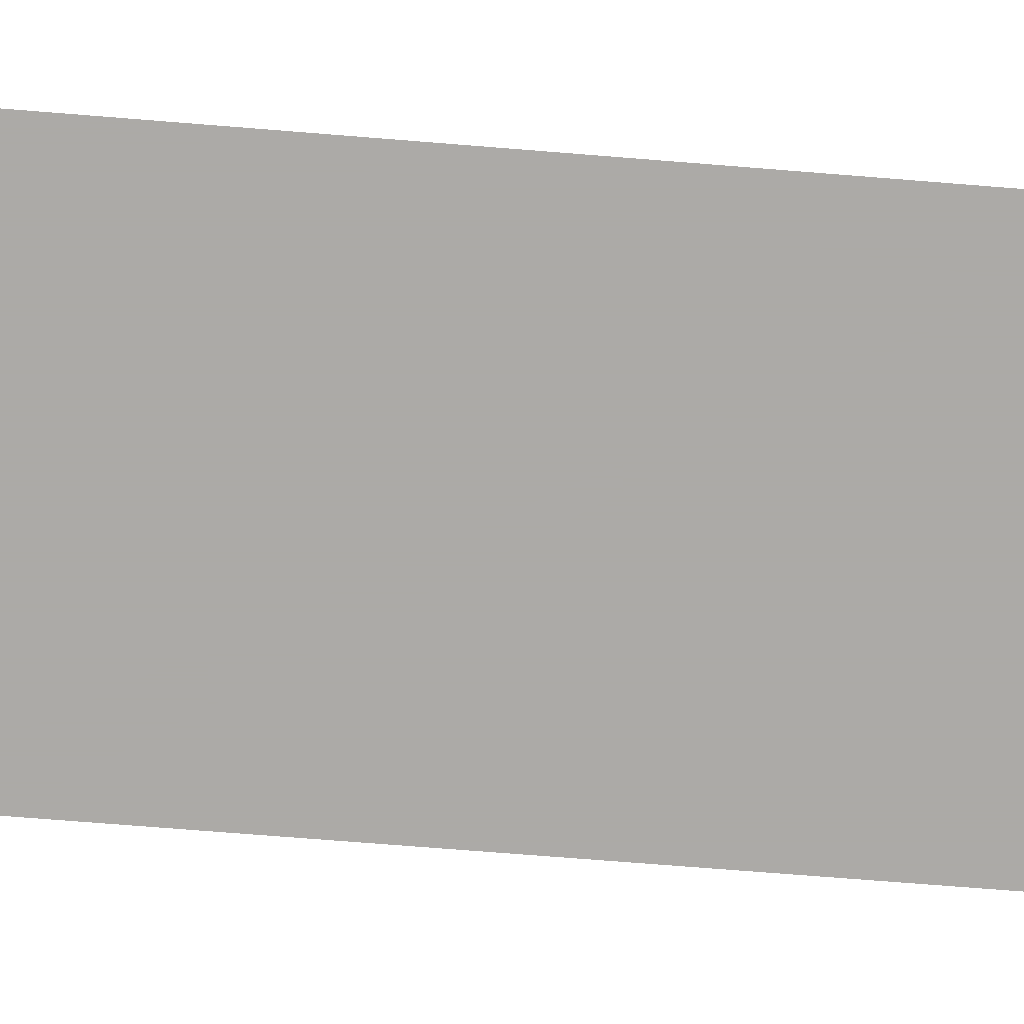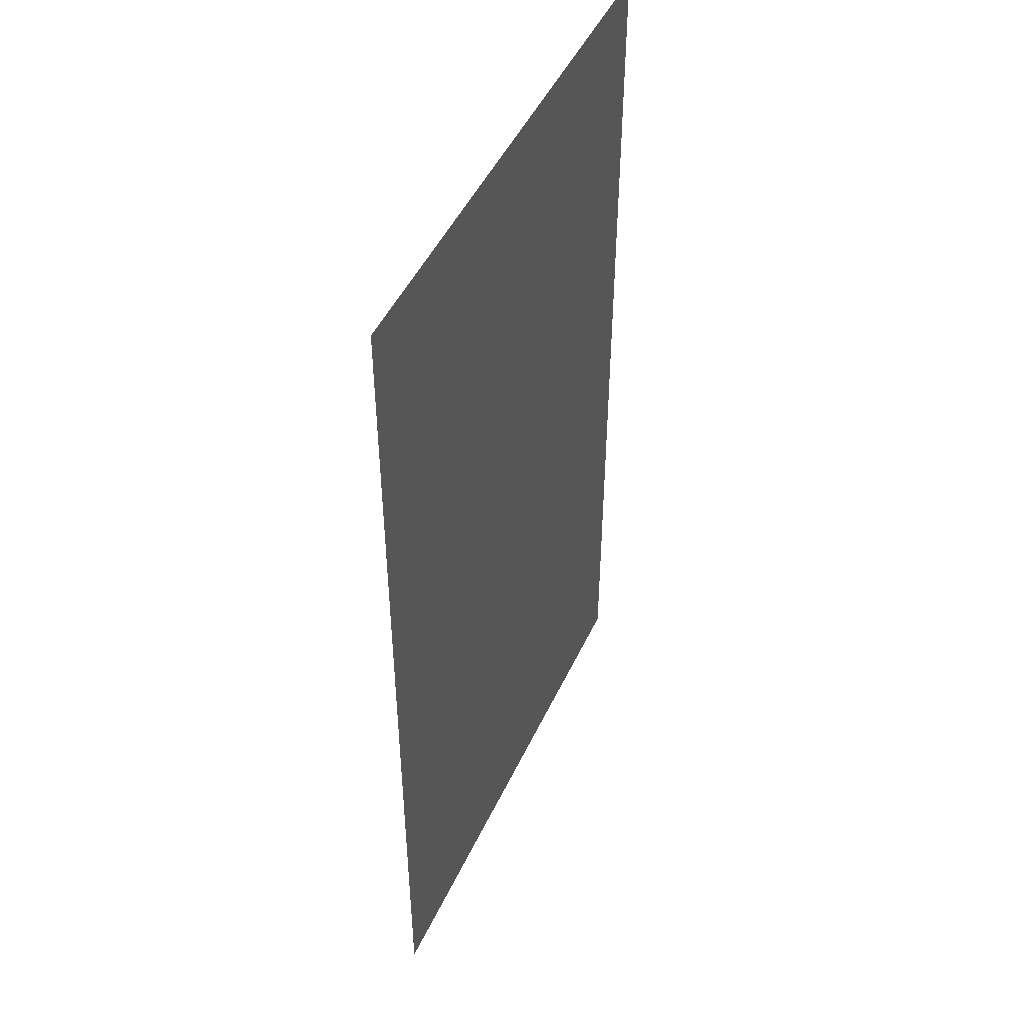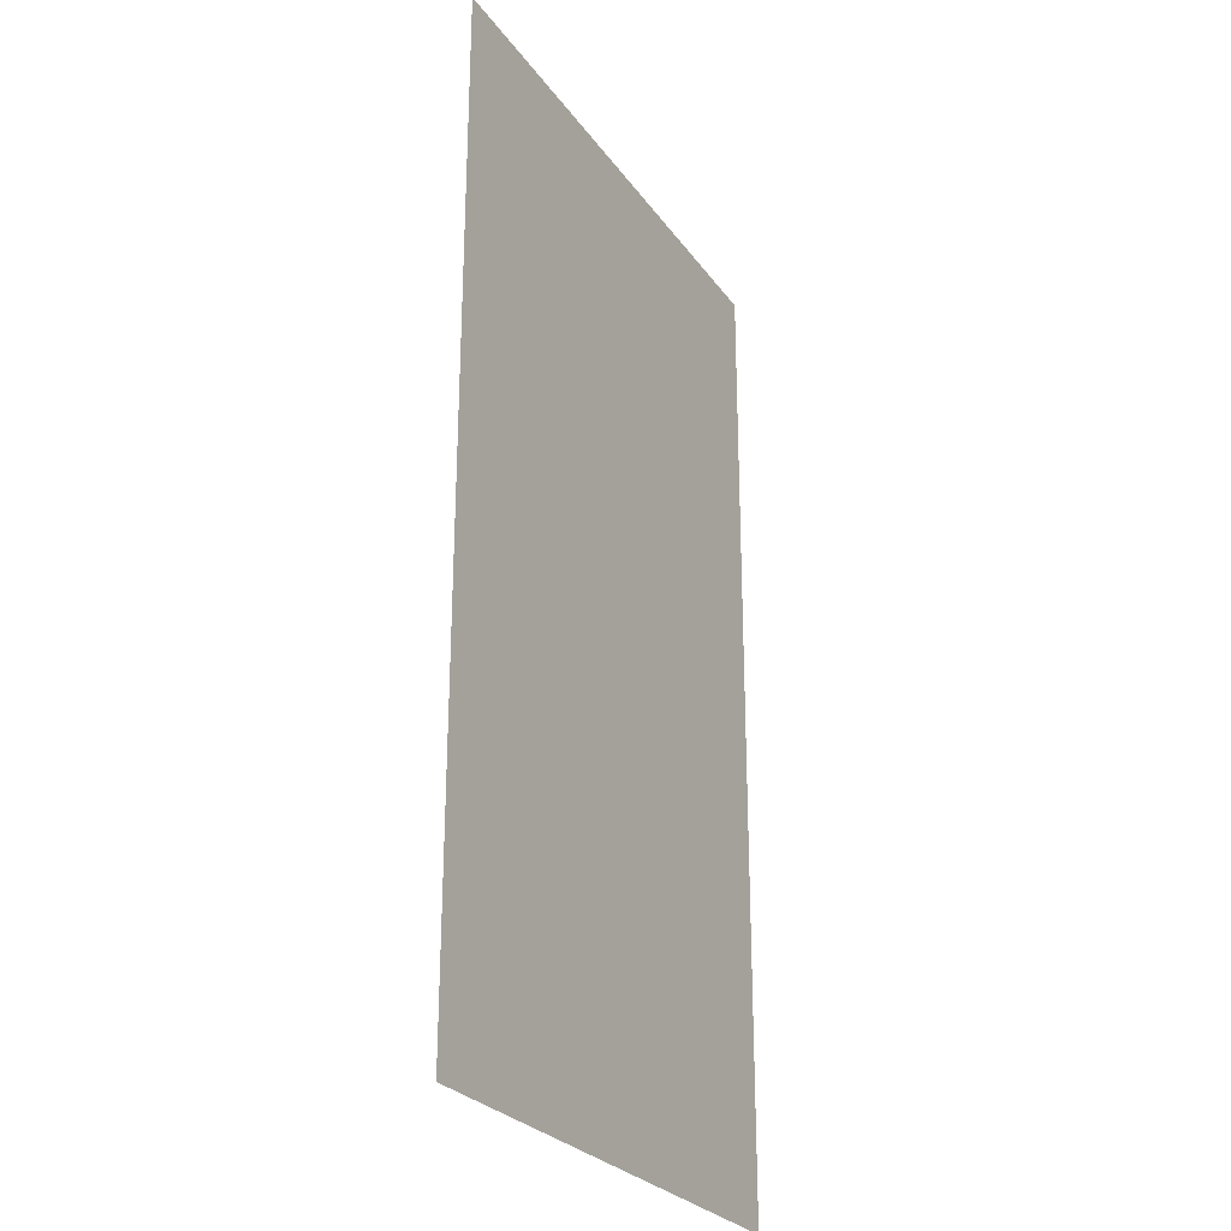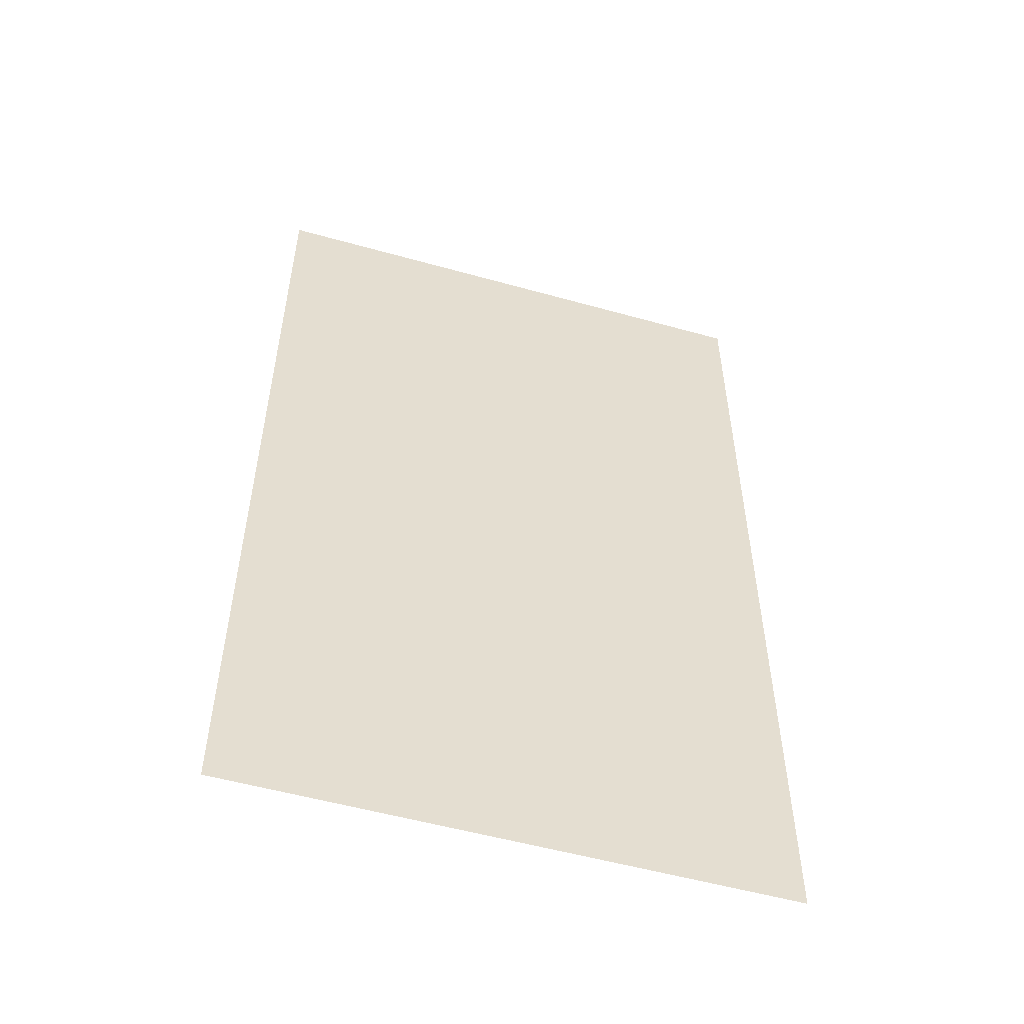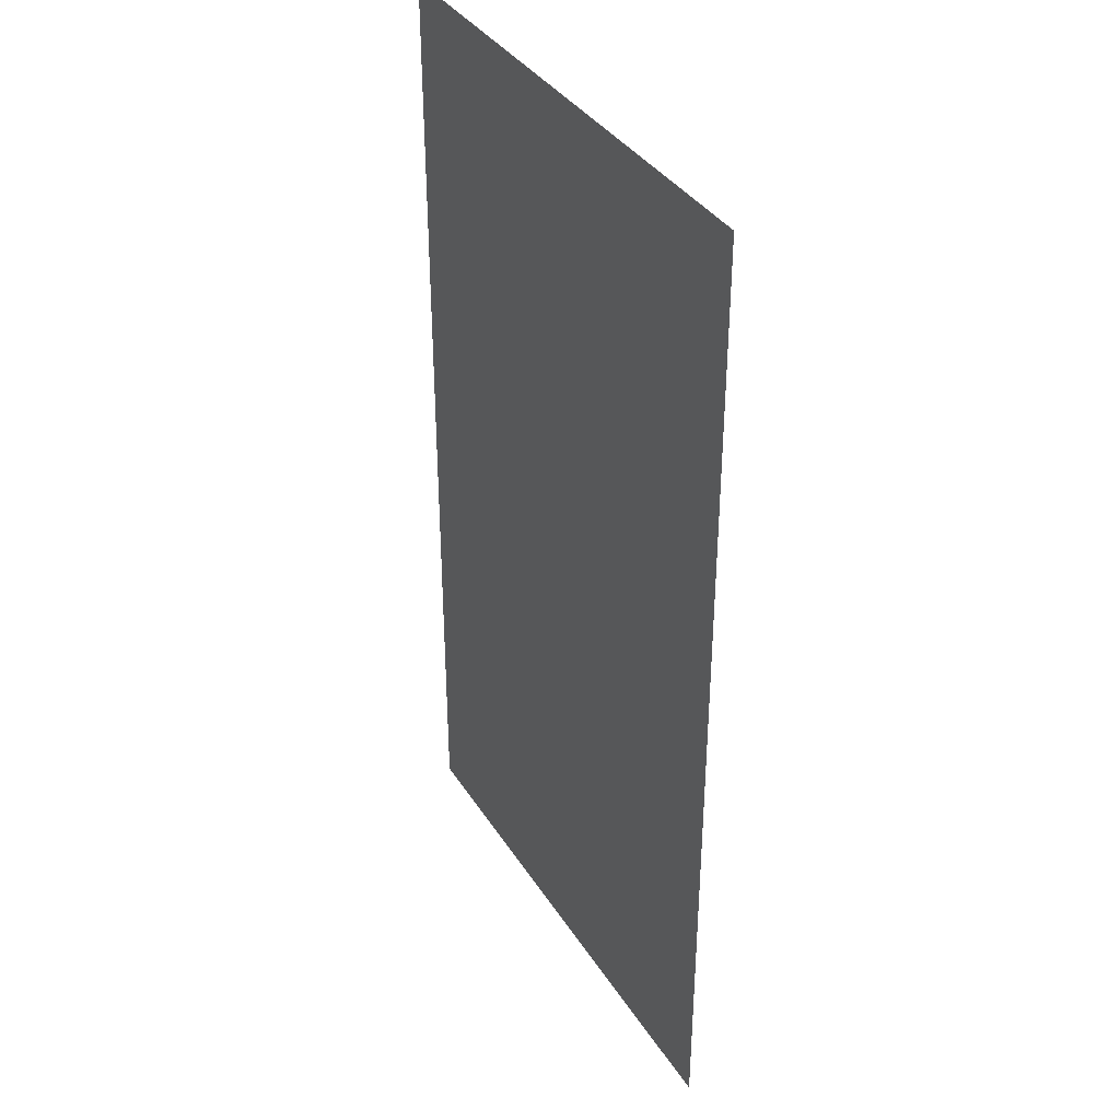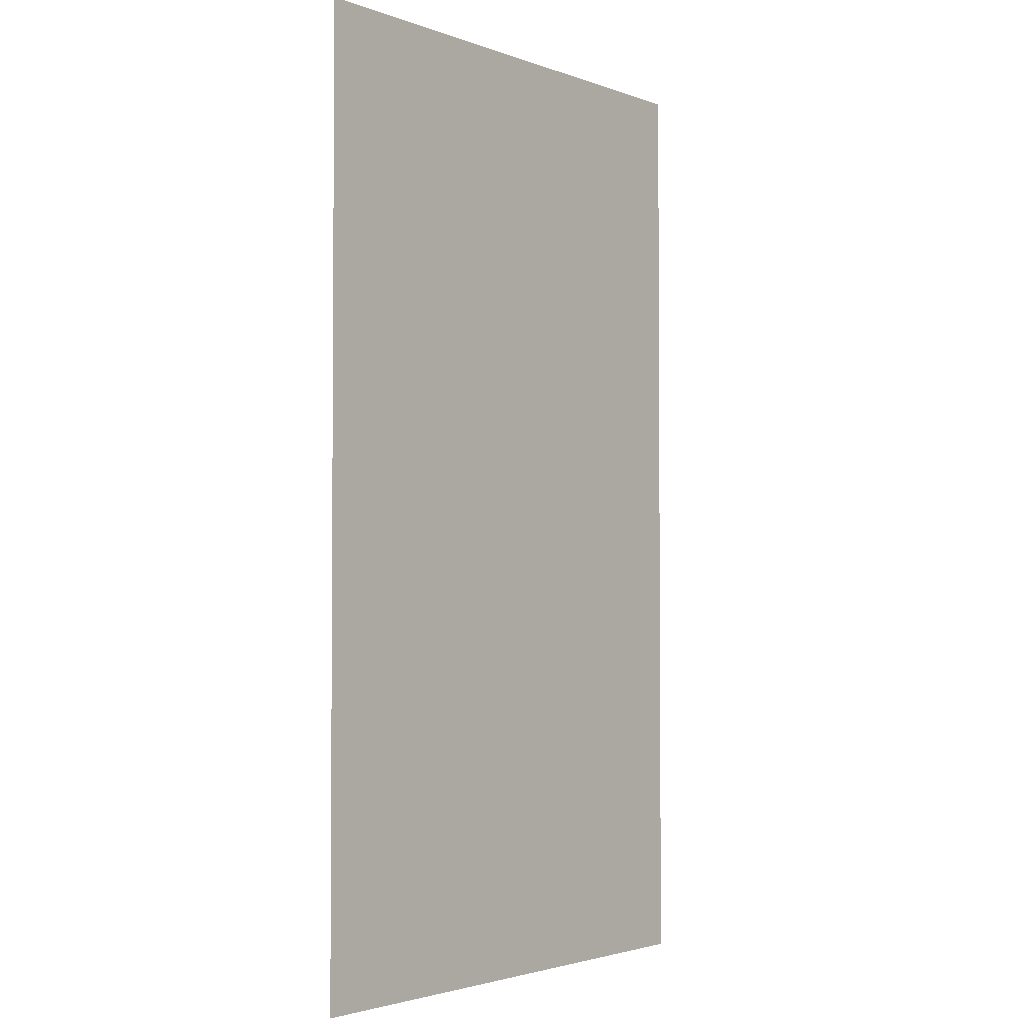
<metadata>
{"format":"obj","ext":"obj","renderer":"f3d","projection":"perspective","resolution":1024,"background":"white","views":[{"elev":-76.0,"azim":85.5,"up":"+Z"},{"elev":48.1,"azim":114.4,"up":"+Y"},{"elev":-26.6,"azim":-62.5,"up":"+Y"},{"elev":-54.4,"azim":163.5,"up":"+Y"},{"elev":36.8,"azim":-118.6,"up":"+Y"},{"elev":-2.6,"azim":128.9,"up":"+Y"}]}
</metadata>
<code>
v 0.3988 0.4346 -2.451
v 1.339 0.4346 -2.451
v 0.3988 2.115 -2.451
v 1.339 2.115 -2.451
f 1 2 4
f 1 3 4

</code>
